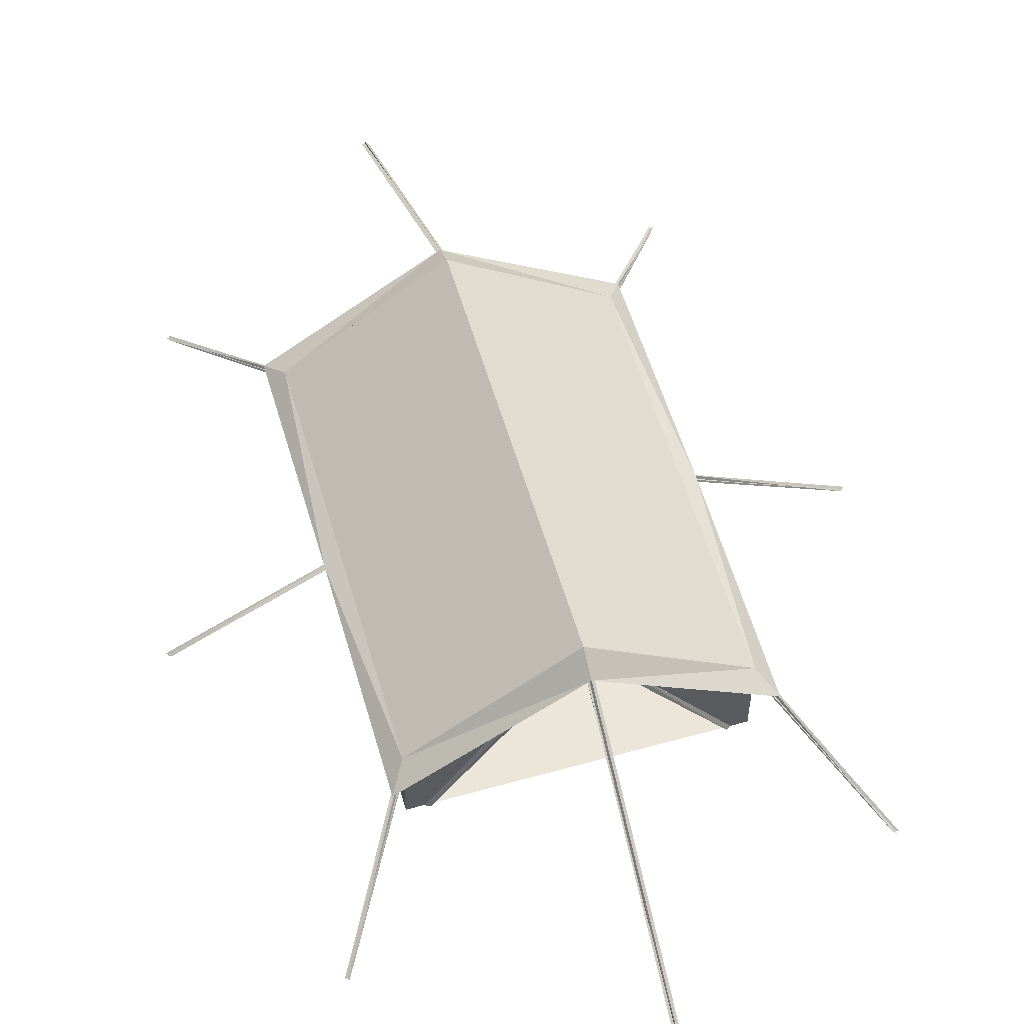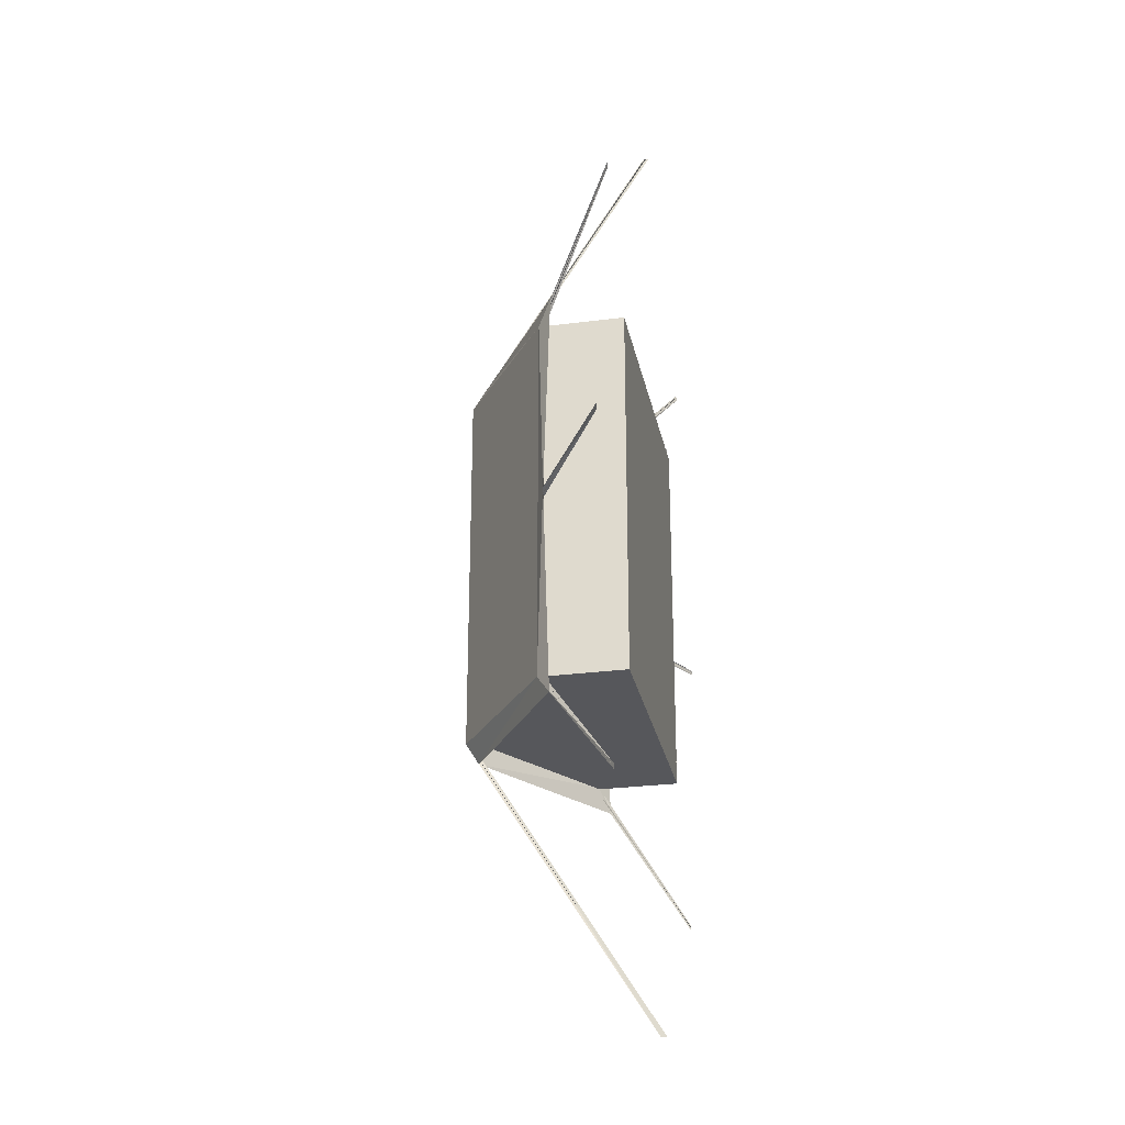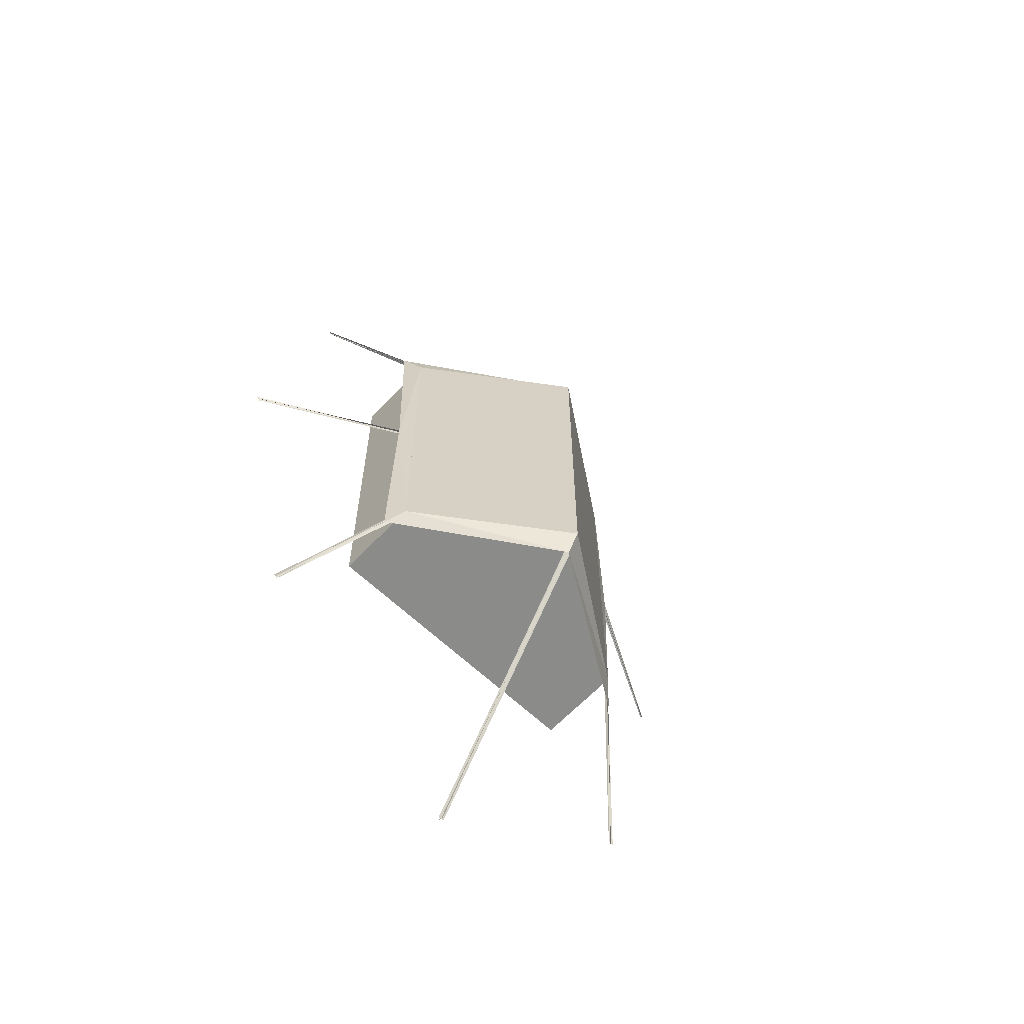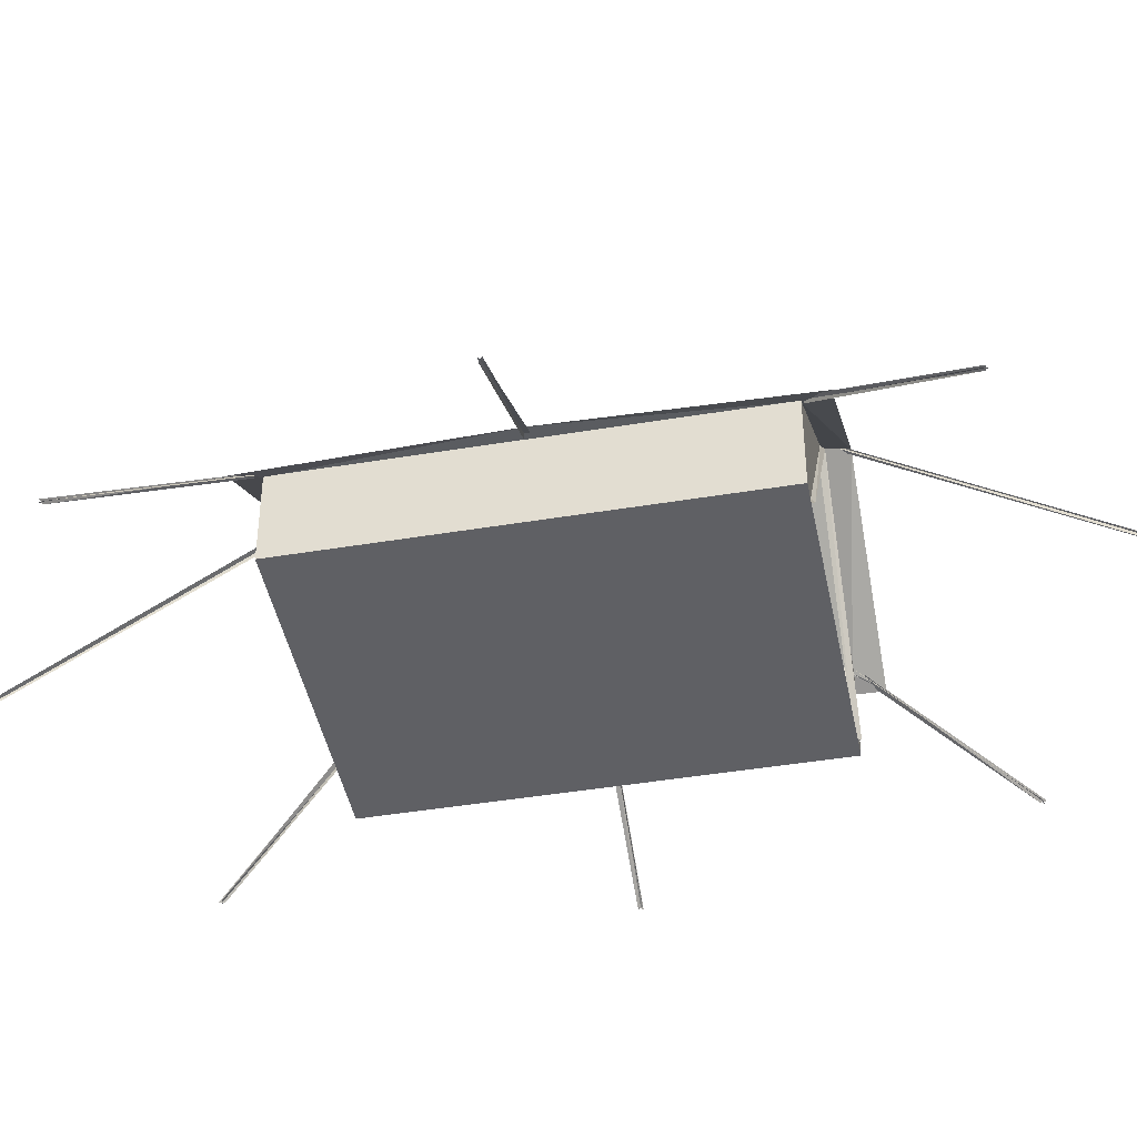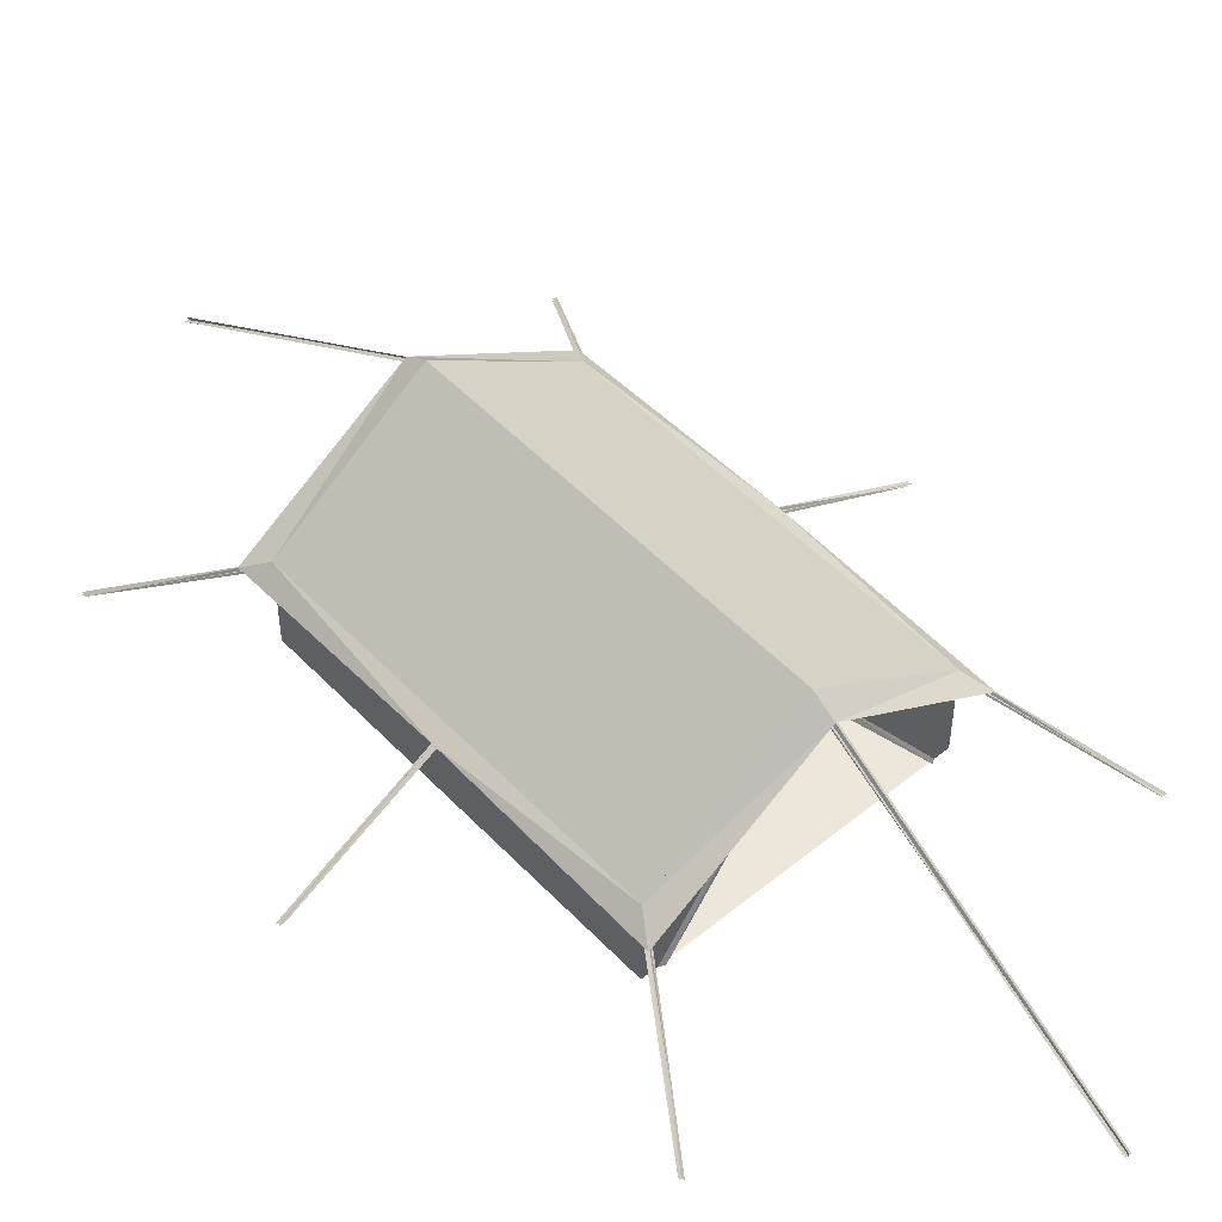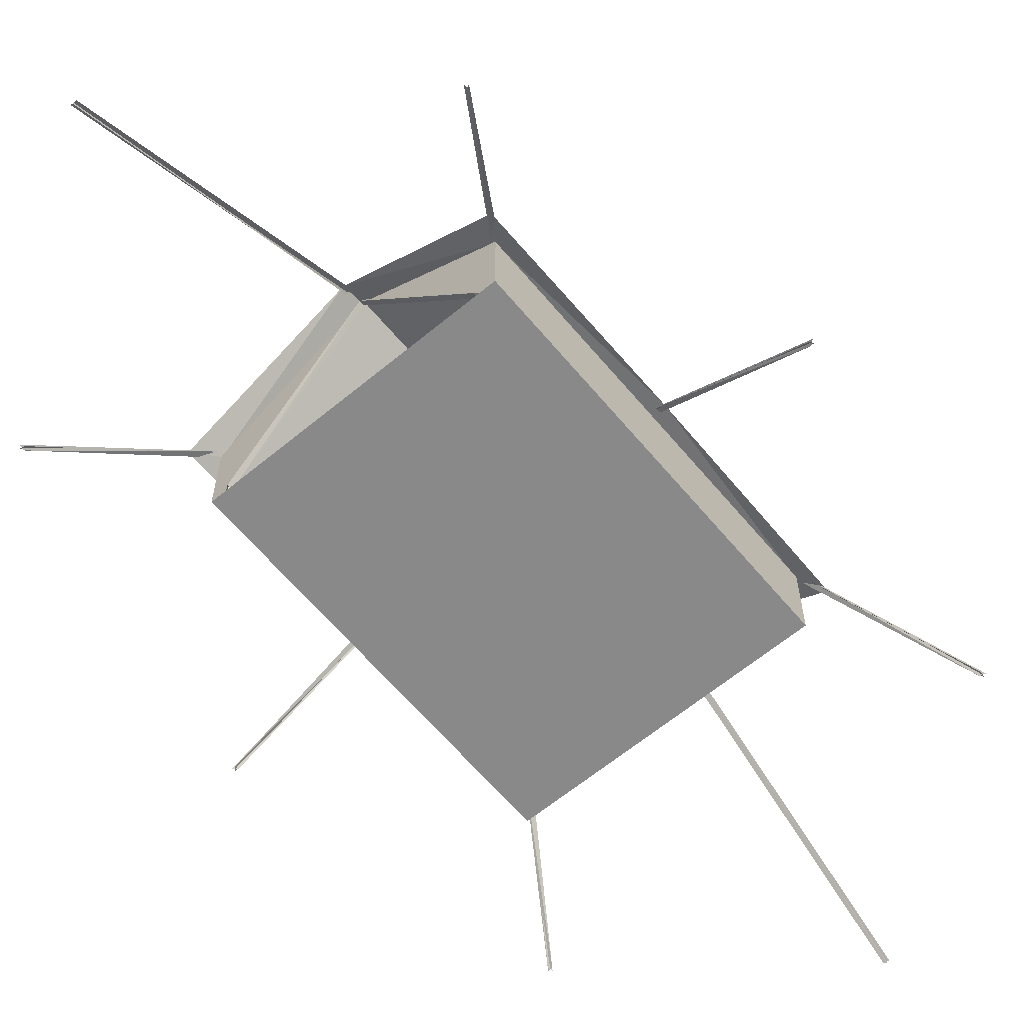
<metadata>
{"format":"obj","ext":"obj","renderer":"f3d","projection":"perspective","resolution":1024,"background":"white","views":[{"elev":56.8,"azim":-16.2,"up":"+Y"},{"elev":-27.3,"azim":-78.7,"up":"+Z"},{"elev":-63.7,"azim":136.5,"up":"+Z"},{"elev":-43.8,"azim":-78.9,"up":"+Y"},{"elev":50.6,"azim":-41.6,"up":"+Y"},{"elev":-63.2,"azim":39.9,"up":"+Y"}]}
</metadata>
<code>
o Tent02WB
v -2.25 -0.951 3
v -2.25 -0.951 -3
v 2.25 -0.951 -3
v -0 -0.951 -3
v -0 1.992 -3
v -2.475 0.1742 3.349
v -2.475 0.1742 -3.349
v 2.475 0.1742 3.349
v 2.475 0.1742 -3.349
v -0 1.78 -3.349
v -0 1.78 3.349
v -0.045 -0.996 7.728
v 0.045 -0.996 7.728
v -0.045 1.947 3
v 0.045 1.947 3
v -0 -0.951 7.728
v -0 -1.041 7.728
v -0.045 1.902 3
v -2.24 0.3201 2.984
v 2.24 0.3201 2.984
v 2.24 0.3201 -2.984
v -0 1.815 -2.984
v -0 1.861 2.984
v 3.507 -0.9343 5.042
v 3.524 -0.9343 4.954
v 2.207 0.3587 3.028
v 2.283 0.3587 2.98
v 3.556 -0.9343 5.008
v 3.475 -0.9343 4.988
v 2.245 0.4037 3.004
v 2.207 0.3137 3.028
v 3.564 -0.9343 -5.008
v 3.477 -0.9343 -4.986
v 2.288 0.3587 -2.979
v 2.212 0.3587 -3.027
v 3.512 -0.9343 -5.038
v 3.528 -0.9343 -4.956
v 2.25 0.4037 -3.003
v 2.288 0.3137 -2.979
v -3.504 -0.9343 5.042
v -3.521 -0.9343 4.954
v -2.204 0.3587 3.028
v -2.28 0.3587 2.98
v -3.553 -0.9343 5.008
v -3.472 -0.9343 4.988
v -2.242 0.4037 3.004
v -2.204 0.3137 3.028
v -3.561 -0.9343 -5.008
v -3.474 -0.9343 -4.986
v -2.285 0.3587 -2.979
v -2.209 0.3587 -3.027
v -3.509 -0.9343 -5.038
v -3.526 -0.9343 -4.956
v -2.247 0.4037 -3.003
v -2.285 0.3137 -2.979
v 0.045 -0.996 -7.728
v -0.045 -0.996 -7.728
v 0.045 1.947 -3
v -0.045 1.947 -3
v -0 -0.951 -7.728
v -0 -1.041 -7.728
v 0.045 1.902 -3
v 4.647 -0.9343 0.02519
v 4.582 -0.9343 -0.03644
v 2.25 0.3587 0.03938
v 2.25 0.3587 -0.05063
v 4.644 -0.9343 -0.03444
v 4.584 -0.9343 0.02319
v 2.25 0.4037 -0.005625
v 2.25 0.3137 0.03938
v -2.25 0.4037 3
v -2.25 0.4037 -3
v 2.25 0.4037 3
v 2.25 0.4037 -3
v -2.24 0.3201 -2.984
v 2.24 0.2982 2.984
v 2.25 0.4037 -0
v 2.475 0.2788 -0
v 2.24 0.3201 -0
v -2.25 0.4037 -0
v -2.475 0.2788 -0
v -2.24 0.3201 -0
v -4.647 -0.9343 -0.03644
v -4.582 -0.9343 0.02519
v -2.25 0.3587 -0.05063
v -2.25 0.3587 0.03938
v -4.644 -0.9343 0.02319
v -4.584 -0.9343 -0.03444
v -2.25 0.4037 -0.005625
v -2.25 0.3137 -0.05063
v 2.25 -0.951 3
v 2.021 -0.951 3
v -0 1.992 3
v -2.01 -0.951 3
v -0 1.976 3.001
v -1.947 -0.951 3.044
v 0.06211 1.918 3.045
v -1.947 -0.951 2.956
v 0.06211 1.93 2.957
v 0.01152 1.976 3.001
v 1.959 -0.951 3.044
v -0.05059 1.918 3.045
v 1.959 -0.951 2.956
v -0.05059 1.93 2.957
v -2.213 -0.951 2.963
v -2.213 0.4057 2.963
v -2.213 -0.951 -2.963
v -2.213 0.4057 -2.963
v 2.213 -0.951 -2.963
v 2.213 0.4057 -2.963
v -0 -0.951 -2.963
v -0 1.967 -2.963
v -1.976 -0.951 2.963
v 2.213 -0.951 2.963
v 2.213 0.4057 2.963
v 1.987 -0.951 2.963
v -0 1.967 2.963
f 71 2 1
f 4 74 3
f 74 91 3
f 94 71 1
f 73 11 93
f 72 93 5
f 5 73 74
f 1 3 2
f 72 4 2
f 72 10 5
f 71 11 6
f 74 10 9
f 10 21 9
f 10 75 22
f 11 20 23
f 11 19 6
f 72 81 80
f 73 78 77
f 78 76 79
f 81 75 82
f 78 21 9
f 74 78 9
f 81 19 6
f 71 81 6
f 73 92 91
f 95 98 94
f 98 97 96
f 96 95 94
f 100 103 92
f 103 102 101
f 101 100 92
f 106 107 105
f 111 110 109
f 110 114 109
f 113 106 105
f 108 117 112
f 112 115 110
f 108 111 107
f 115 116 114
f 71 72 2
f 4 5 74
f 74 73 91
f 94 93 71
f 73 8 11
f 72 71 93
f 5 93 73
f 1 91 3
f 72 5 4
f 72 7 10
f 71 93 11
f 74 5 10
f 10 22 21
f 10 7 75
f 11 8 20
f 11 23 19
f 72 7 81
f 73 8 78
f 78 8 76
f 81 7 75
f 78 79 21
f 74 77 78
f 81 82 19
f 71 80 81
f 73 93 92
f 95 99 98
f 98 99 97
f 96 97 95
f 100 104 103
f 103 104 102
f 101 102 100
f 106 108 107
f 111 112 110
f 110 115 114
f 113 117 106
f 108 106 117
f 112 117 115
f 108 112 111
f 115 117 116
f 13 14 12
f 16 18 93
f 25 26 24
f 29 30 28
f 33 34 32
f 37 38 36
f 41 42 40
f 45 46 44
f 49 50 48
f 53 54 52
f 57 58 56
f 60 62 5
f 64 65 63
f 68 69 67
f 84 85 83
f 88 89 87
f 13 15 14
f 16 17 18
f 25 27 26
f 29 31 30
f 33 35 34
f 37 39 38
f 41 43 42
f 45 47 46
f 49 51 50
f 53 55 54
f 57 59 58
f 60 61 62
f 64 66 65
f 68 70 69
f 84 86 85
f 88 90 89

</code>
